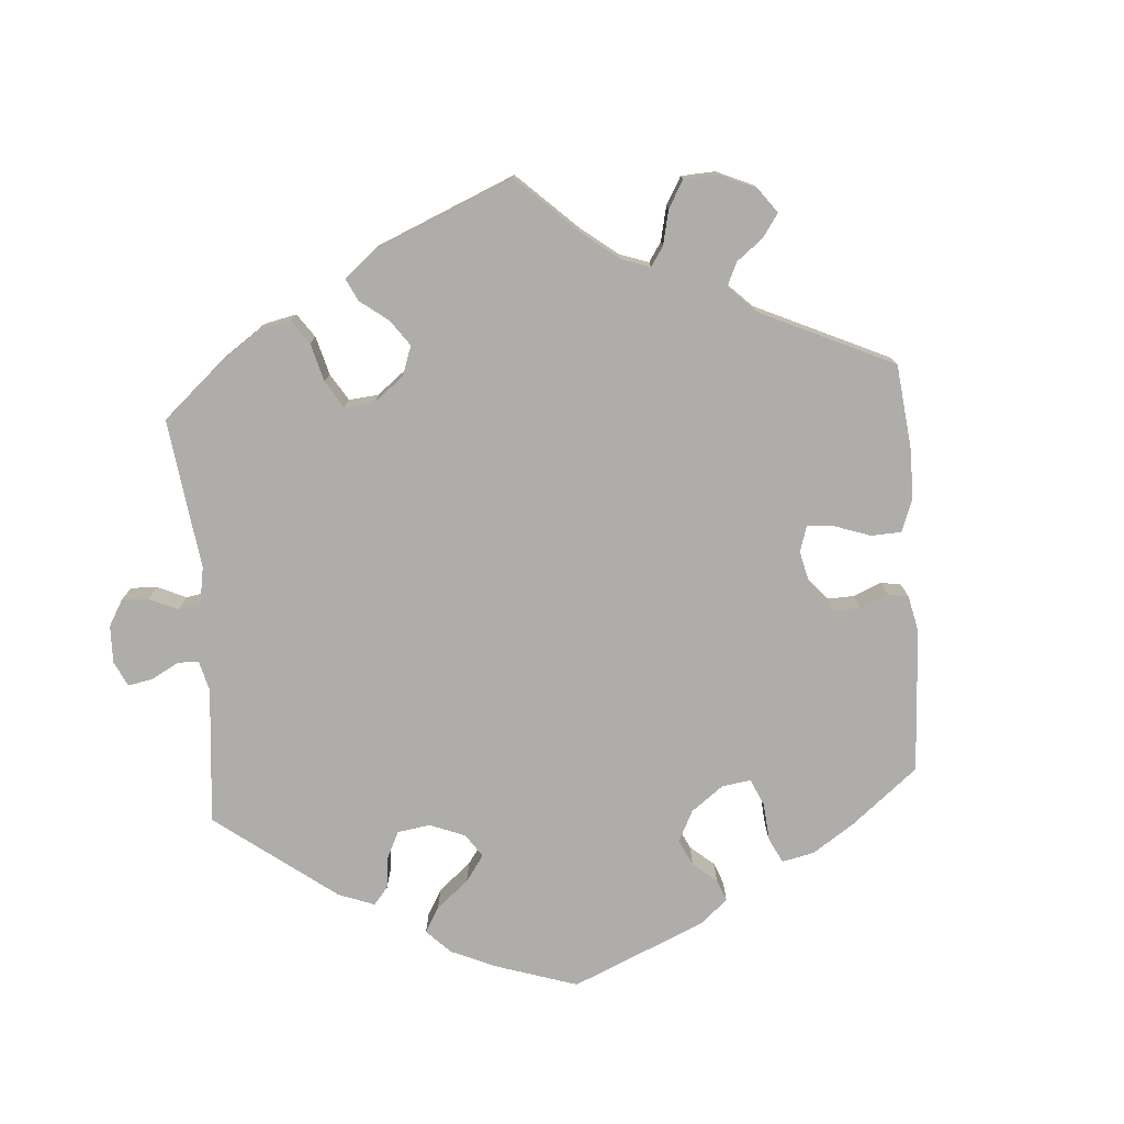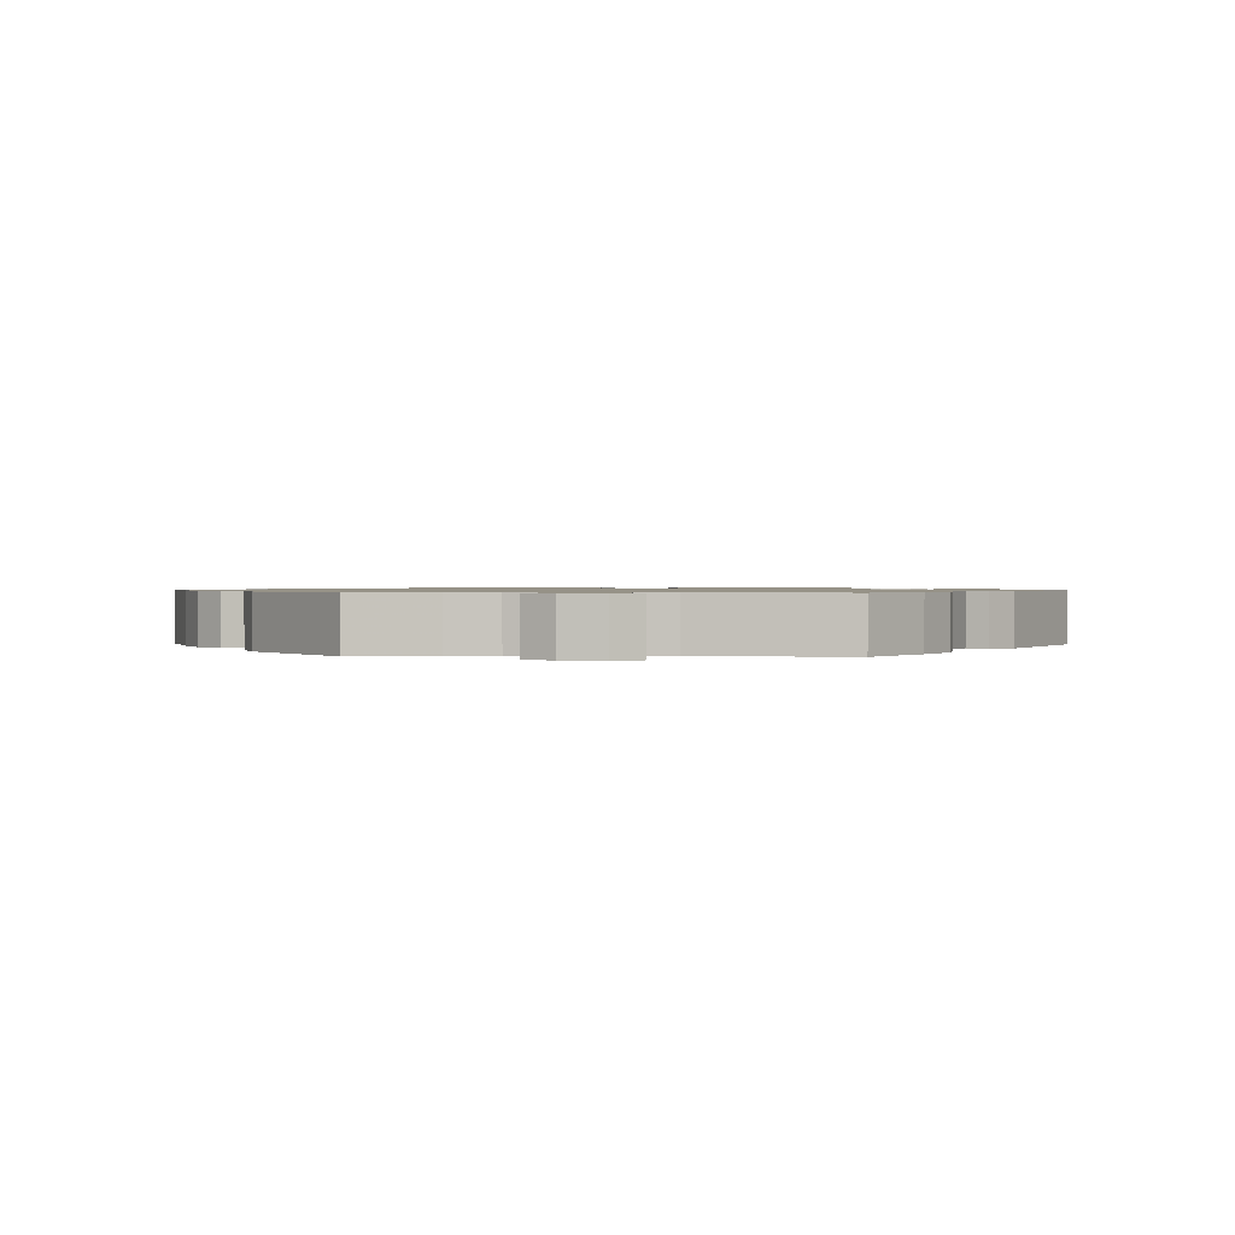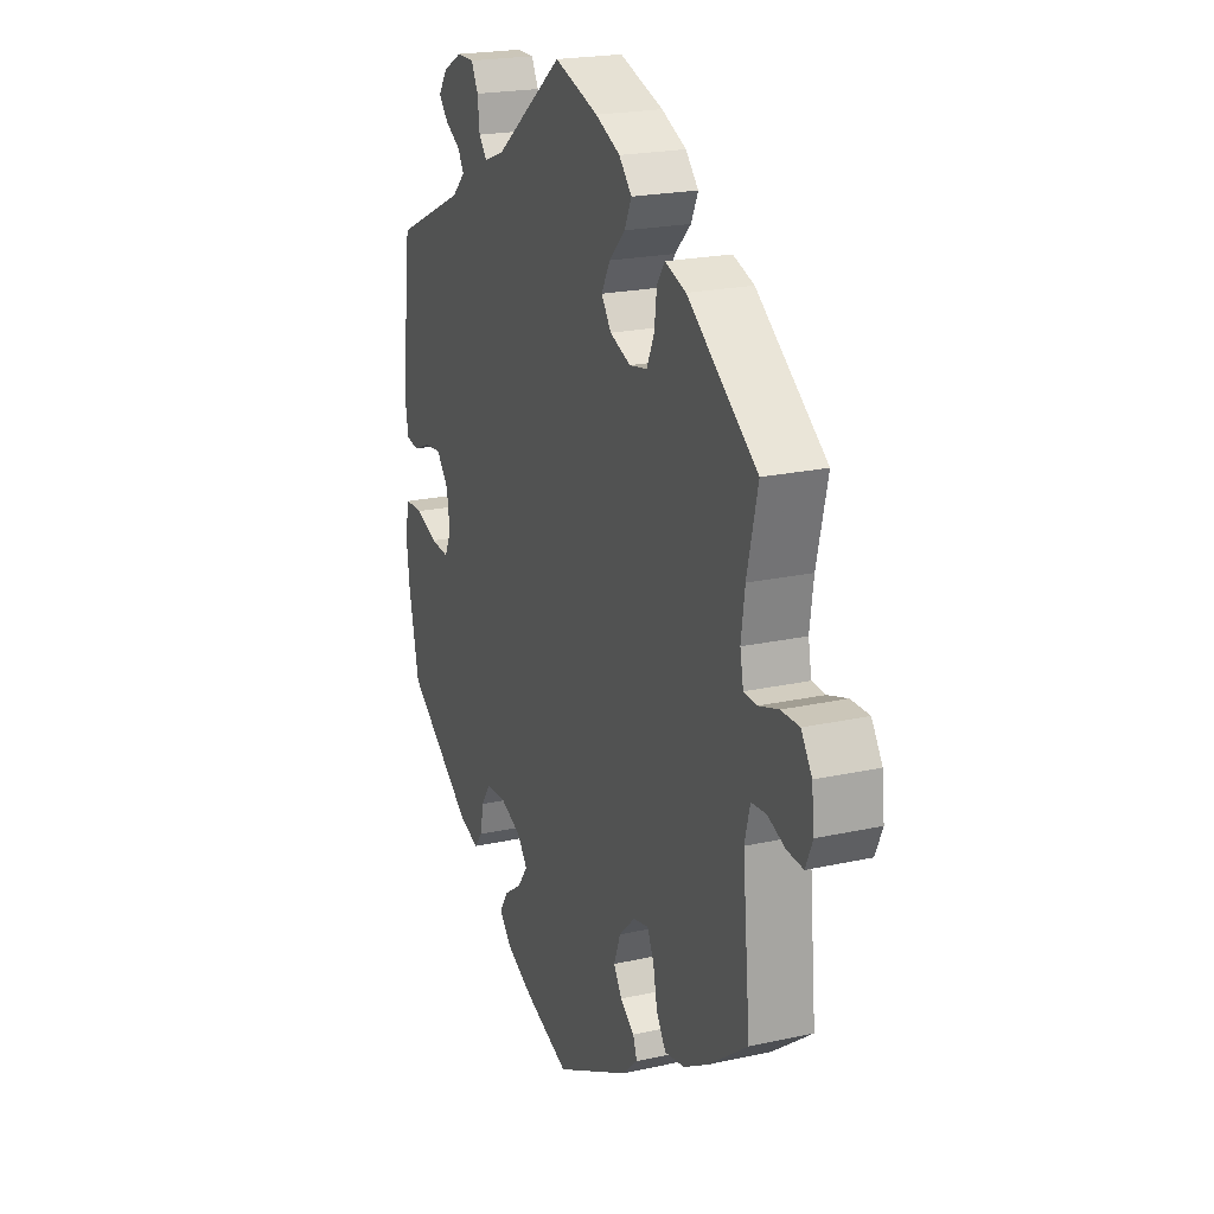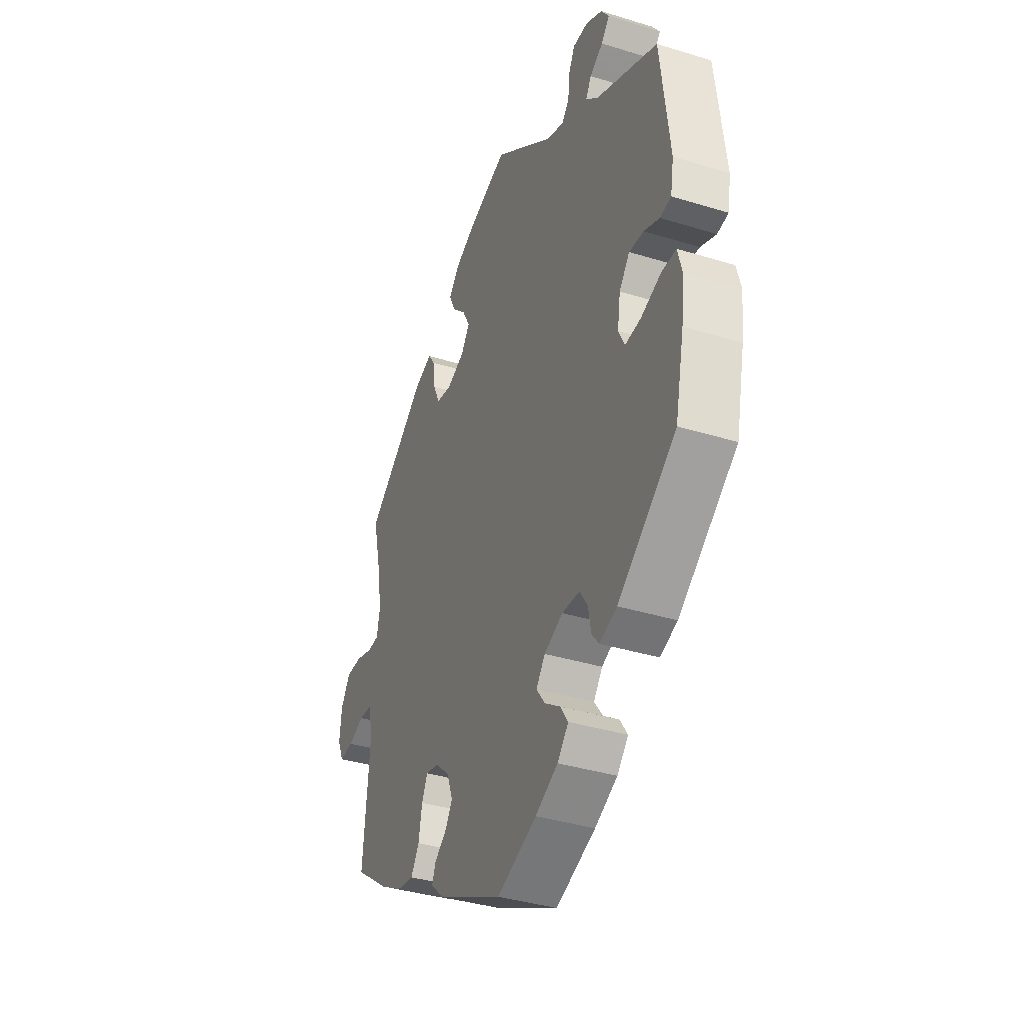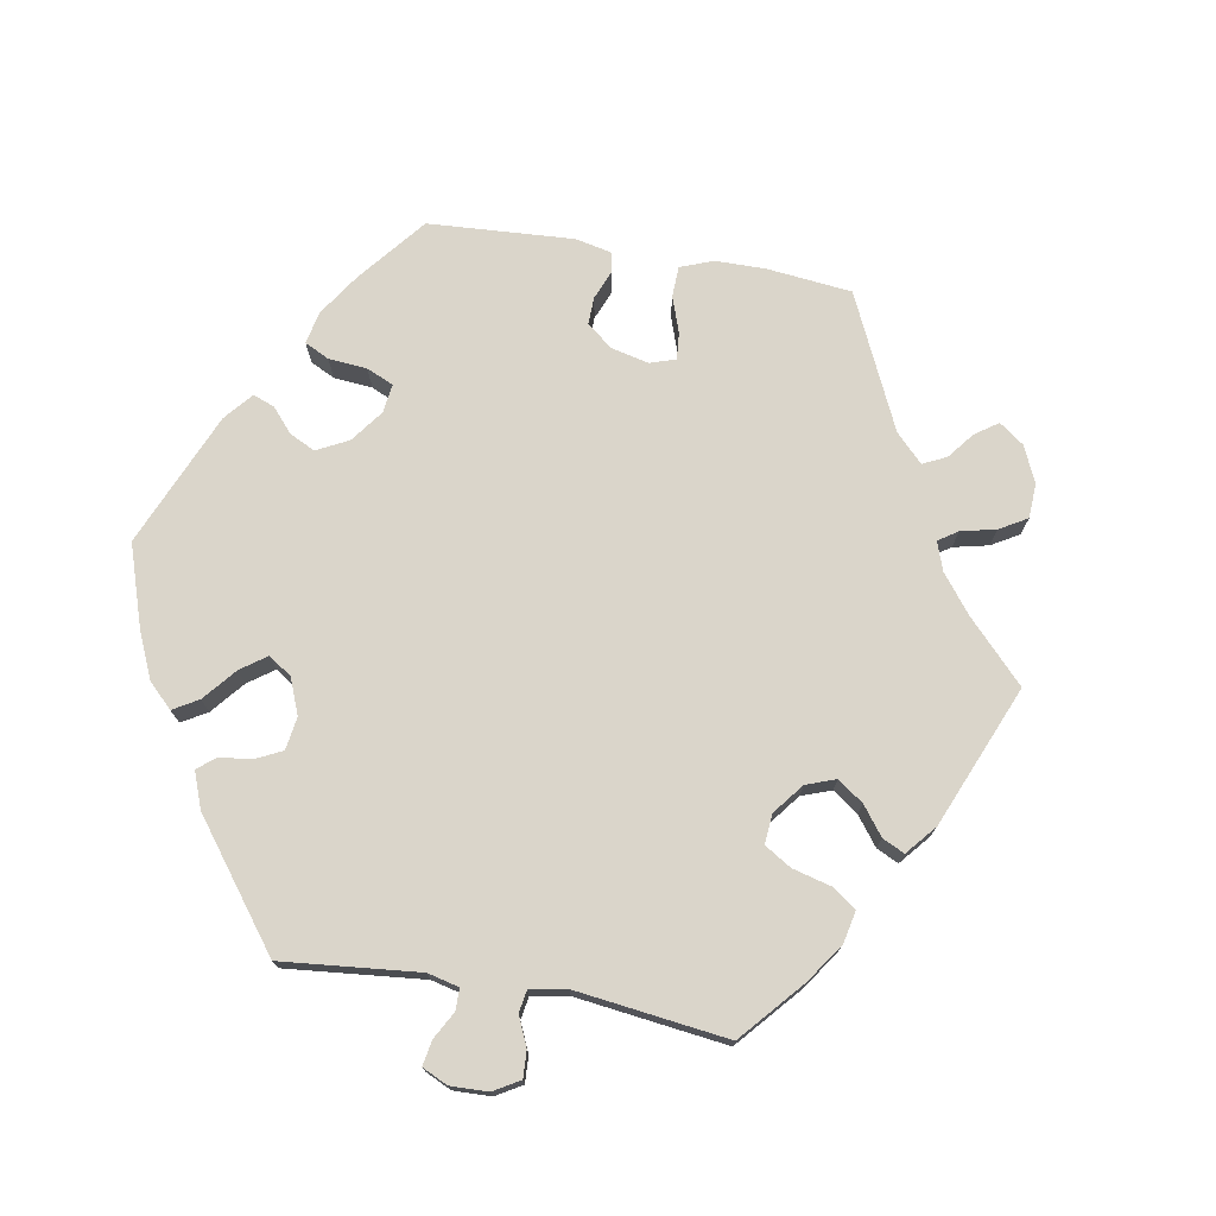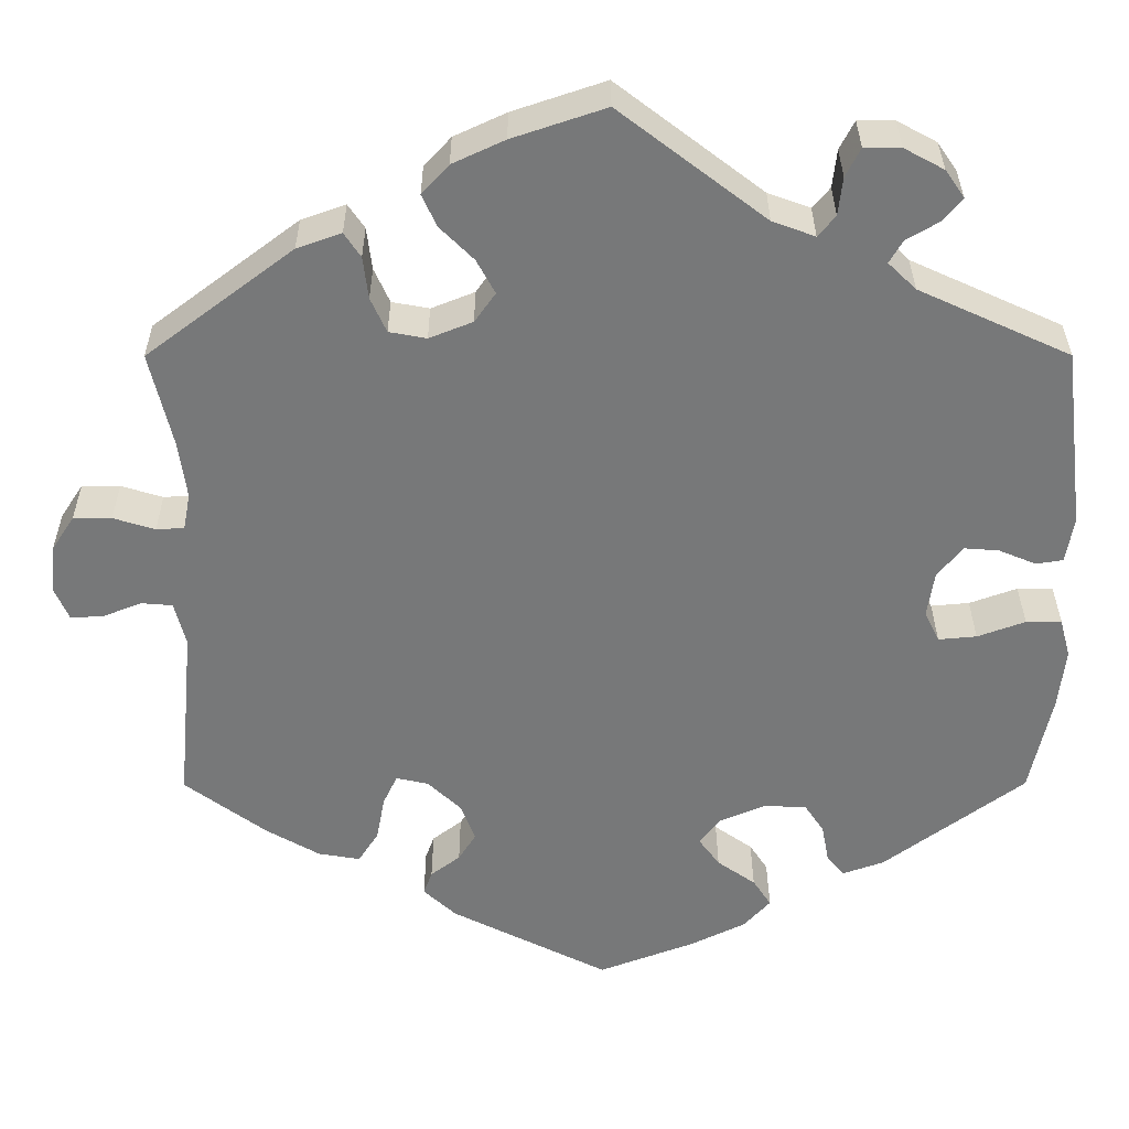
<metadata>
{"format":"obj","ext":"obj","renderer":"f3d","projection":"perspective","resolution":1024,"background":"white","views":[{"elev":-77.1,"azim":64.3,"up":"+Y"},{"elev":1.0,"azim":91.9,"up":"+Y"},{"elev":20.9,"azim":68.1,"up":"+Z"},{"elev":-37.3,"azim":-111.6,"up":"+Z"},{"elev":74.2,"azim":-20.3,"up":"+Y"},{"elev":32.6,"azim":179.8,"up":"+Z"}]}
</metadata>
<code>
v -0.326 0.07 0.369
v -0.294 0.07 0.4
v -0.309 0.07 0.426
v -0.346 0.07 0.448
v -0.369 0.07 0.475
v -0.347 0.07 0.507
v -0.301 0.07 0.532
v -0.259 0.07 0.532
v -0.242 0.07 0.499
v -0.237 0.07 0.455
v -0.217 0.07 0.431
v -0.168 0.07 0.449
v 0 0.07 0.578
v 0.107 0.07 0.542
v 0.167 0.07 0.514
v 0.198 0.07 0.48
v 0.181 0.07 0.443
v 0.142 0.07 0.404
v 0.121 0.07 0.365
v 0.145 0.07 0.331
v 0.195 0.07 0.311
v 0.238 0.07 0.319
v 0.256 0.07 0.359
v 0.262 0.07 0.408
v 0.281 0.07 0.436
v 0.332 0.07 0.418
v 0.501 0.07 0.29
v 0.475 0.07 0.18
v 0.466 0.07 0.114
v 0.474 0.07 0.072
v 0.506 0.07 0.07
v 0.554 0.07 0.085
v 0.598 0.07 0.085
v 0.624 0.07 0.045
v 0.63 0.07 -0.01
v 0.613 0.07 -0.049
v 0.574 0.07 -0.046
v 0.531 0.07 -0.029
v 0.495 0.07 -0.032
v 0.482 0.07 -0.083
v 0.501 0.07 -0.288
v 0.406 0.07 -0.358
v 0.345 0.07 -0.393
v 0.297 0.07 -0.401
v 0.274 0.07 -0.365
v 0.264 0.07 -0.313
v 0.248 0.07 -0.279
v 0.211 0.07 -0.287
v 0.172 0.07 -0.324
v 0.156 0.07 -0.367
v 0.176 0.07 -0.399
v 0.21 0.07 -0.425
v 0.22 0.07 -0.452
v 0.182 0.07 -0.487
v 0.001 0.07 -0.578
v -0.11 0.07 -0.536
v -0.173 0.07 -0.505
v -0.204 0.07 -0.471
v -0.183 0.07 -0.439
v -0.139 0.07 -0.408
v -0.115 0.07 -0.375
v -0.14 0.07 -0.343
v -0.192 0.07 -0.321
v -0.241 0.07 -0.324
v -0.263 0.07 -0.357
v -0.271 0.07 -0.4
v -0.291 0.07 -0.425
v -0.339 0.07 -0.408
v -0.501 0.07 -0.288
v -0.526 0.07 -0.172
v -0.534 0.07 -0.102
v -0.522 0.07 -0.057
v -0.481 0.07 -0.057
v -0.426 0.07 -0.077
v -0.382 0.07 -0.081
v -0.365 0.07 -0.046
v -0.373 0.07 0.007
v -0.402 0.07 0.043
v -0.442 0.07 0.04
v -0.485 0.07 0.022
v -0.516 0.07 0.027
v -0.525 0.07 0.08
v -0.5 0.07 0.289
v -0.326 0 0.369
v -0.294 0 0.4
v -0.309 0 0.426
v -0.346 0 0.448
v -0.369 0 0.475
v -0.347 0 0.507
v -0.301 0 0.532
v -0.259 0 0.532
v -0.242 0 0.499
v -0.237 0 0.455
v -0.217 0 0.431
v -0.168 0 0.449
v 0 0 0.578
v 0.107 0 0.542
v 0.167 0 0.514
v 0.198 0 0.48
v 0.181 0 0.443
v 0.142 0 0.404
v 0.121 0 0.365
v 0.145 0 0.331
v 0.195 0 0.311
v 0.238 0 0.319
v 0.256 0 0.359
v 0.262 0 0.408
v 0.281 0 0.436
v 0.332 0 0.418
v 0.501 0 0.29
v 0.475 0 0.18
v 0.466 0 0.114
v 0.474 0 0.072
v 0.506 0 0.07
v 0.554 0 0.085
v 0.598 0 0.085
v 0.624 0 0.045
v 0.63 0 -0.01
v 0.613 0 -0.049
v 0.574 0 -0.046
v 0.531 0 -0.029
v 0.495 0 -0.032
v 0.482 0 -0.083
v 0.501 0 -0.288
v 0.406 0 -0.358
v 0.345 0 -0.393
v 0.297 0 -0.401
v 0.274 0 -0.365
v 0.264 0 -0.313
v 0.248 0 -0.279
v 0.211 0 -0.287
v 0.172 0 -0.324
v 0.156 0 -0.367
v 0.176 0 -0.399
v 0.21 0 -0.425
v 0.22 0 -0.452
v 0.182 0 -0.487
v 0.001 0 -0.578
v -0.11 0 -0.536
v -0.173 0 -0.505
v -0.204 0 -0.471
v -0.183 0 -0.439
v -0.139 0 -0.408
v -0.115 0 -0.375
v -0.14 0 -0.343
v -0.192 0 -0.321
v -0.241 0 -0.324
v -0.263 0 -0.357
v -0.271 0 -0.4
v -0.291 0 -0.425
v -0.339 0 -0.408
v -0.501 0 -0.288
v -0.526 0 -0.172
v -0.534 0 -0.102
v -0.522 0 -0.057
v -0.481 0 -0.057
v -0.426 0 -0.077
v -0.382 0 -0.081
v -0.365 0 -0.046
v -0.373 0 0.007
v -0.402 0 0.043
v -0.442 0 0.04
v -0.485 0 0.022
v -0.516 0 0.027
v -0.525 0 0.08
v -0.5 0 0.289
f 82 83 1
f 79 80 81 82
f 78 79 82 1
f 77 78 1 2
f 76 77 2
f 71 72 73 74
f 71 74 75
f 70 71 75
f 69 70 75
f 68 69 75
f 65 66 67 68
f 64 65 68 75
f 63 64 75 76
f 57 58 59 60
f 57 60 61
f 56 57 61
f 55 56 61
f 54 55 61
f 51 52 53 54
f 50 51 54 61
f 49 50 61 62
f 43 44 45 46
f 43 46 47
f 40 41 42 43
f 39 40 43 47
f 35 36 37 38
f 35 38 39
f 34 35 39
f 31 32 33 34
f 30 31 34 39
f 25 26 27 28
f 23 24 25 28
f 22 23 28 29
f 21 22 29 30
f 15 16 17 18
f 15 18 19
f 12 13 14 15
f 11 12 15 19
f 7 8 9 10
f 5 6 7 10
f 3 4 5 10
f 2 3 10 11
f 48 49 62 63
f 20 21 30 39
f 20 39 47 48
f 20 48 63 76
f 19 20 76
f 2 11 19 76
f 84 166 165
f 165 164 163 162
f 84 165 162 161
f 85 84 161 160
f 85 160 159
f 157 156 155 154
f 158 157 154
f 158 154 153
f 158 153 152
f 158 152 151
f 151 150 149 148
f 158 151 148 147
f 159 158 147 146
f 143 142 141 140
f 144 143 140
f 144 140 139
f 144 139 138
f 144 138 137
f 137 136 135 134
f 144 137 134 133
f 145 144 133 132
f 129 128 127 126
f 130 129 126
f 126 125 124 123
f 130 126 123 122
f 121 120 119 118
f 122 121 118
f 122 118 117
f 117 116 115 114
f 122 117 114 113
f 111 110 109 108
f 111 108 107 106
f 112 111 106 105
f 113 112 105 104
f 101 100 99 98
f 102 101 98
f 98 97 96 95
f 102 98 95 94
f 93 92 91 90
f 93 90 89 88
f 93 88 87 86
f 94 93 86 85
f 146 145 132 131
f 122 113 104 103
f 131 130 122 103
f 159 146 131 103
f 159 103 102
f 159 102 94 85
f 1 84 85 2
f 2 85 86 3
f 3 86 87 4
f 4 87 88 5
f 5 88 89 6
f 6 89 90 7
f 7 90 91 8
f 8 91 92 9
f 9 92 93 10
f 10 93 94 11
f 11 94 95 12
f 12 95 96 13
f 13 96 97 14
f 14 97 98 15
f 15 98 99 16
f 16 99 100 17
f 17 100 101 18
f 18 101 102 19
f 19 102 103 20
f 20 103 104 21
f 21 104 105 22
f 22 105 106 23
f 23 106 107 24
f 24 107 108 25
f 25 108 109 26
f 26 109 110 27
f 27 110 111 28
f 28 111 112 29
f 29 112 113 30
f 30 113 114 31
f 31 114 115 32
f 32 115 116 33
f 33 116 117 34
f 34 117 118 35
f 35 118 119 36
f 36 119 120 37
f 37 120 121 38
f 38 121 122 39
f 39 122 123 40
f 40 123 124 41
f 41 124 125 42
f 42 125 126 43
f 43 126 127 44
f 44 127 128 45
f 45 128 129 46
f 46 129 130 47
f 47 130 131 48
f 48 131 132 49
f 49 132 133 50
f 50 133 134 51
f 51 134 135 52
f 52 135 136 53
f 53 136 137 54
f 54 137 138 55
f 55 138 139 56
f 56 139 140 57
f 57 140 141 58
f 58 141 142 59
f 59 142 143 60
f 60 143 144 61
f 61 144 145 62
f 62 145 146 63
f 63 146 147 64
f 64 147 148 65
f 65 148 149 66
f 66 149 150 67
f 67 150 151 68
f 68 151 152 69
f 69 152 153 70
f 70 153 154 71
f 71 154 155 72
f 72 155 156 73
f 73 156 157 74
f 74 157 158 75
f 75 158 159 76
f 76 159 160 77
f 77 160 161 78
f 78 161 162 79
f 79 162 163 80
f 80 163 164 81
f 81 164 165 82
f 82 165 166 83
f 83 166 84 1

</code>
